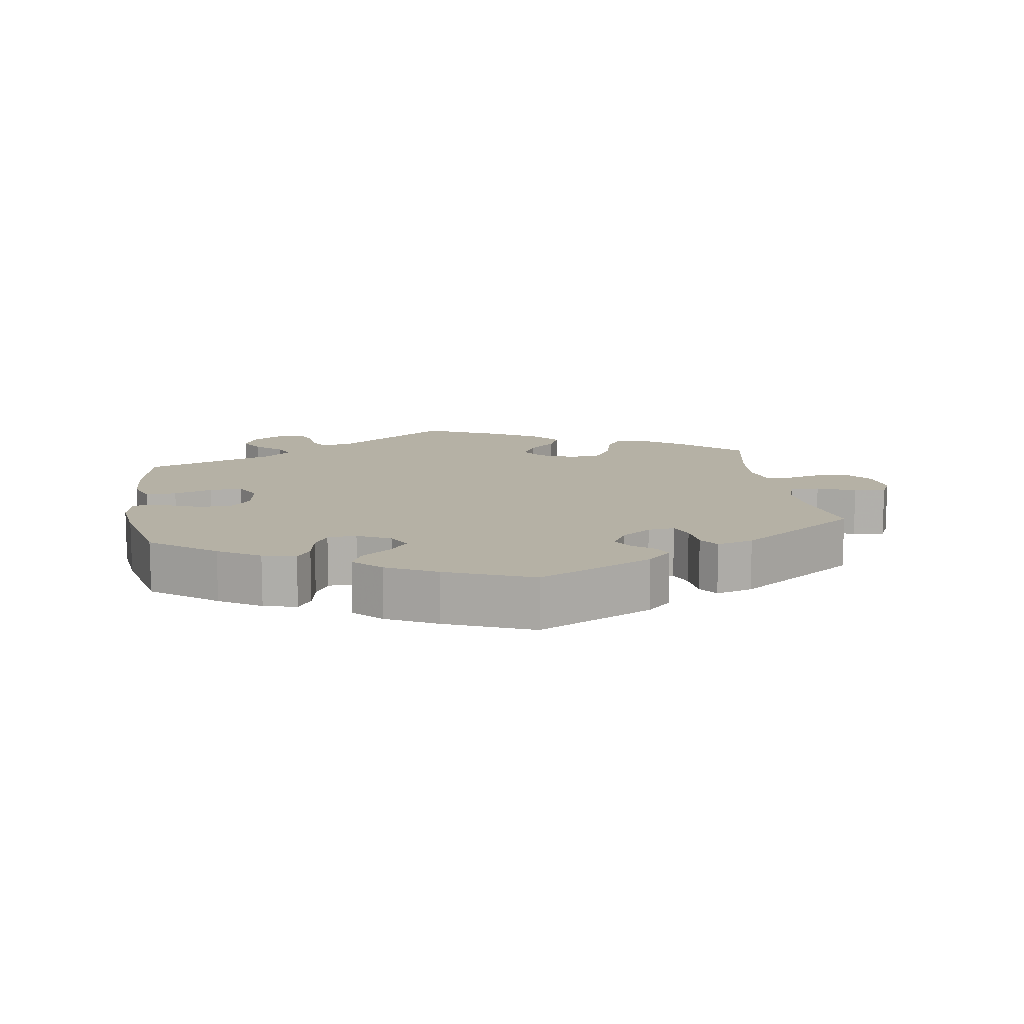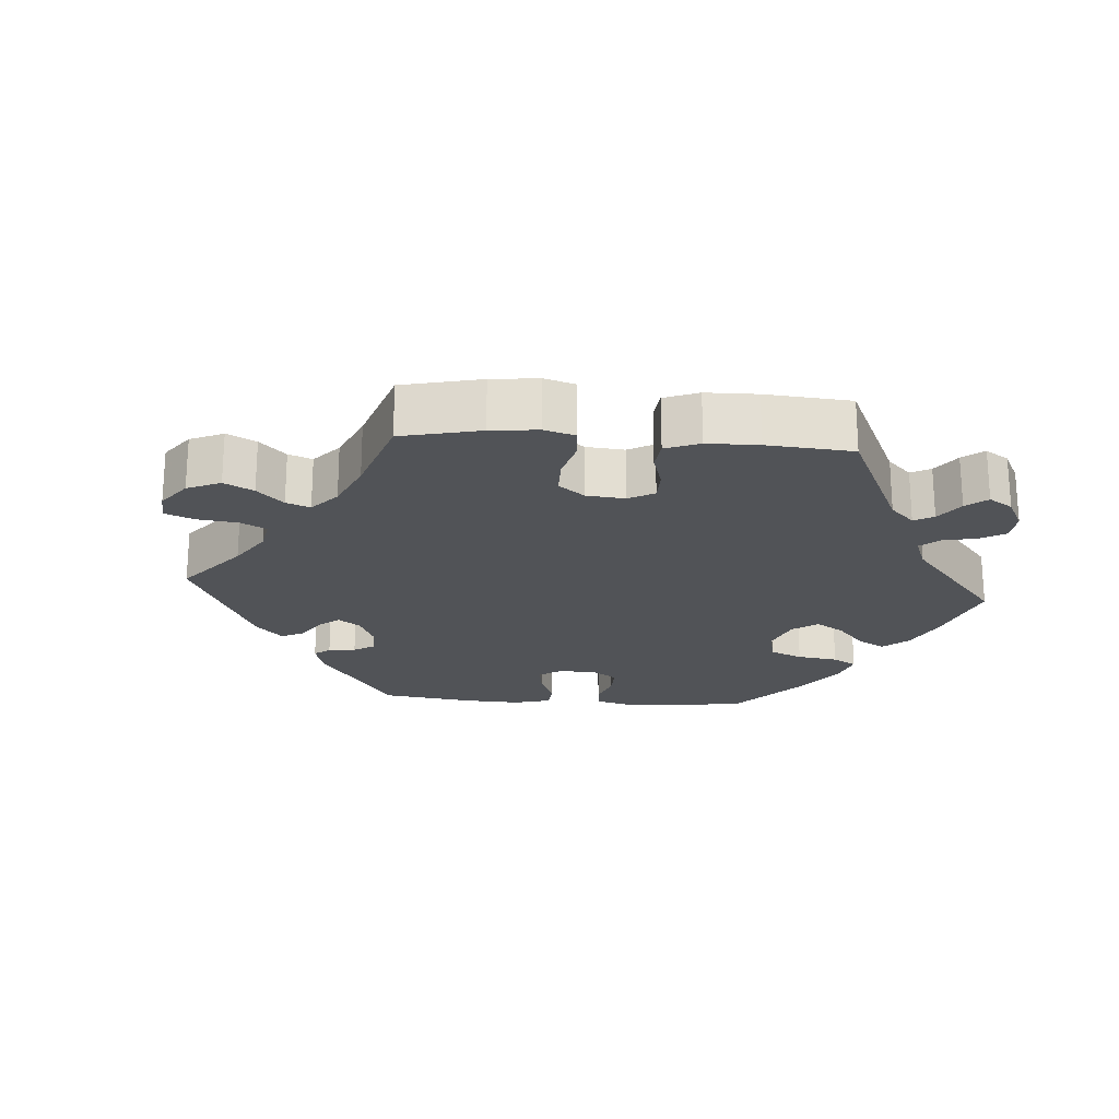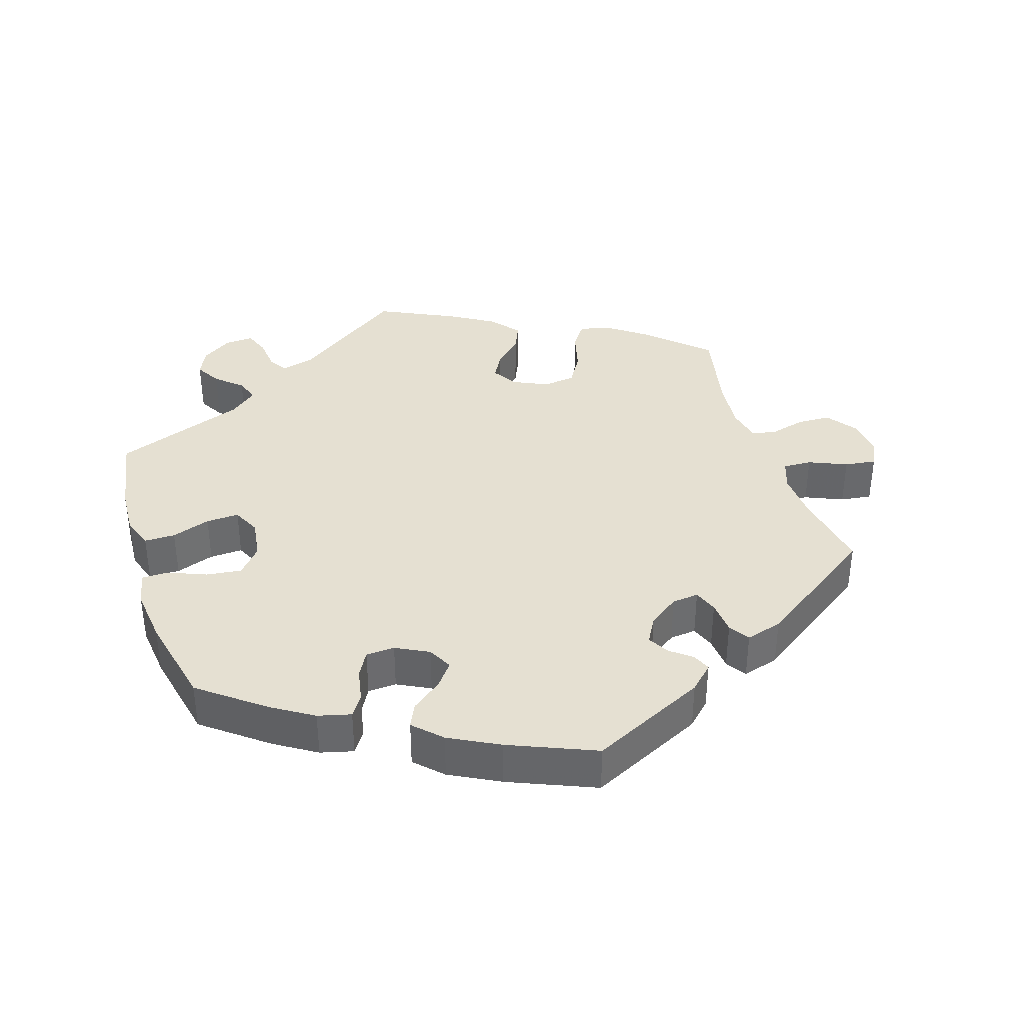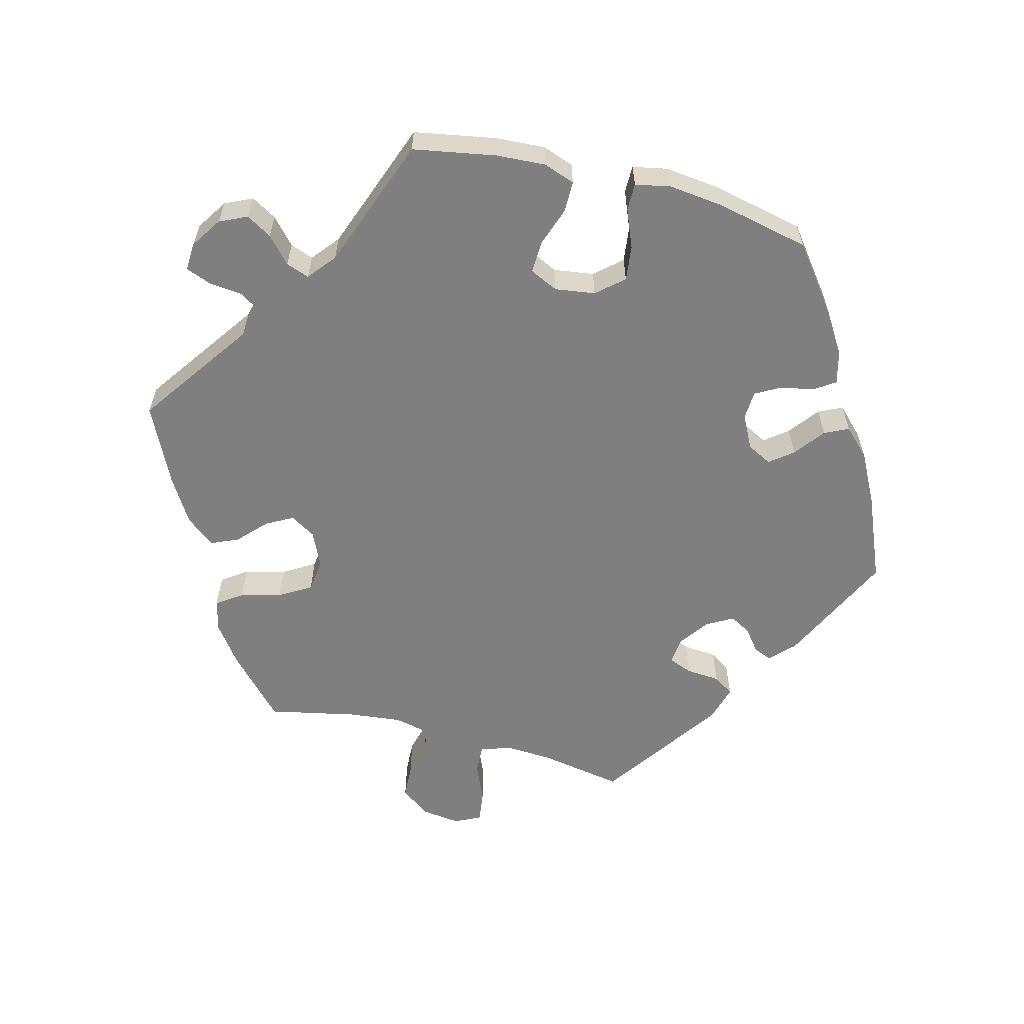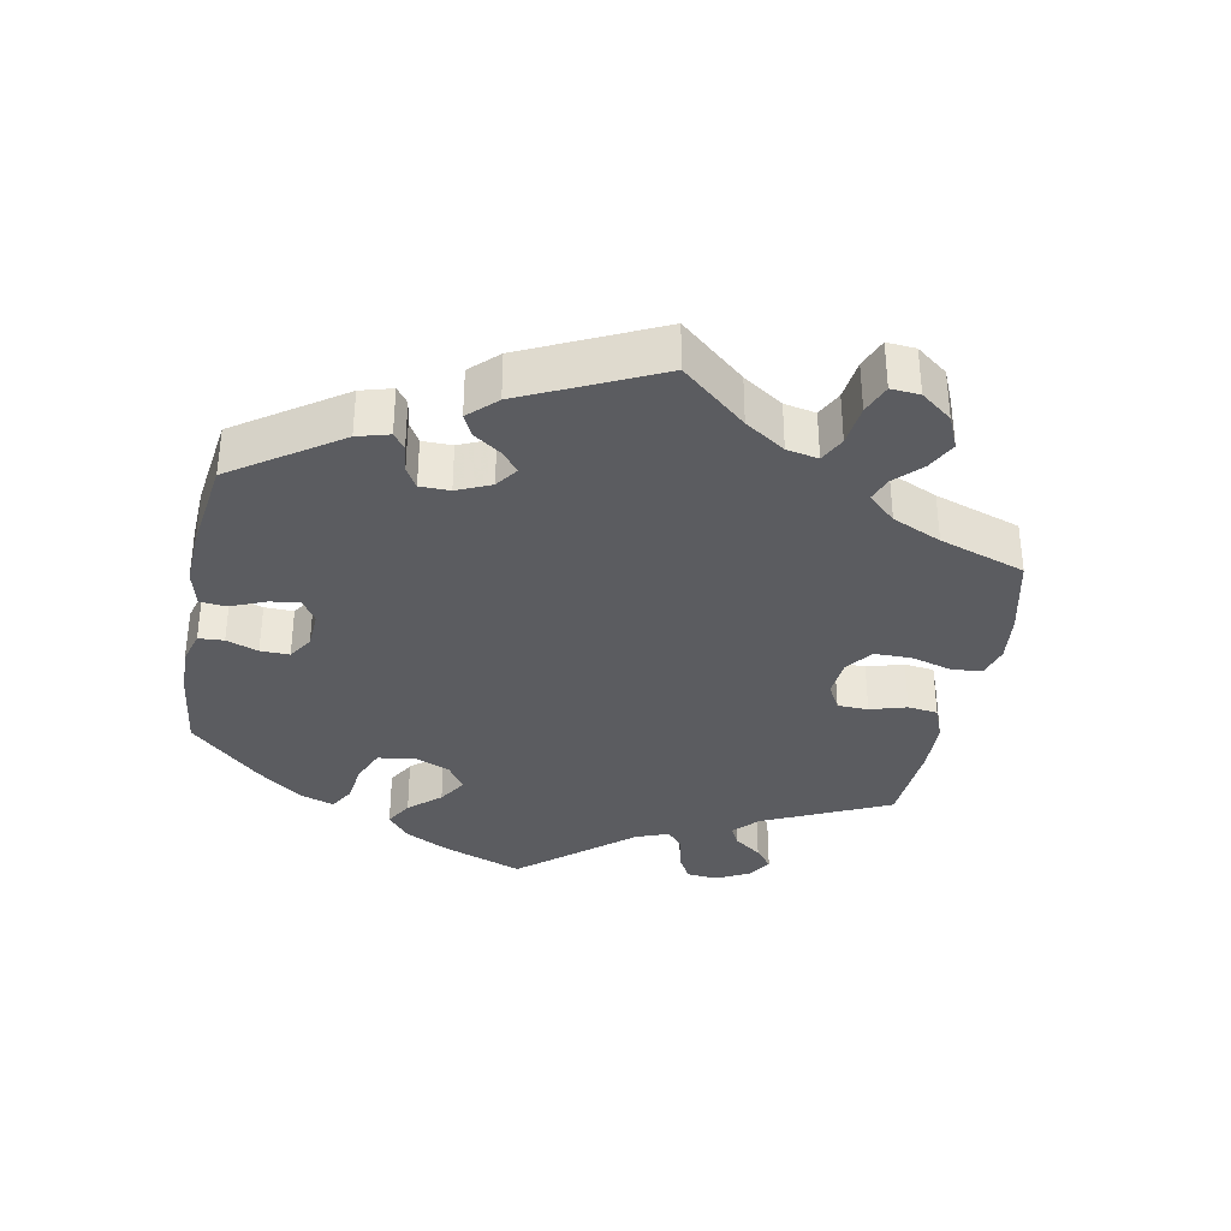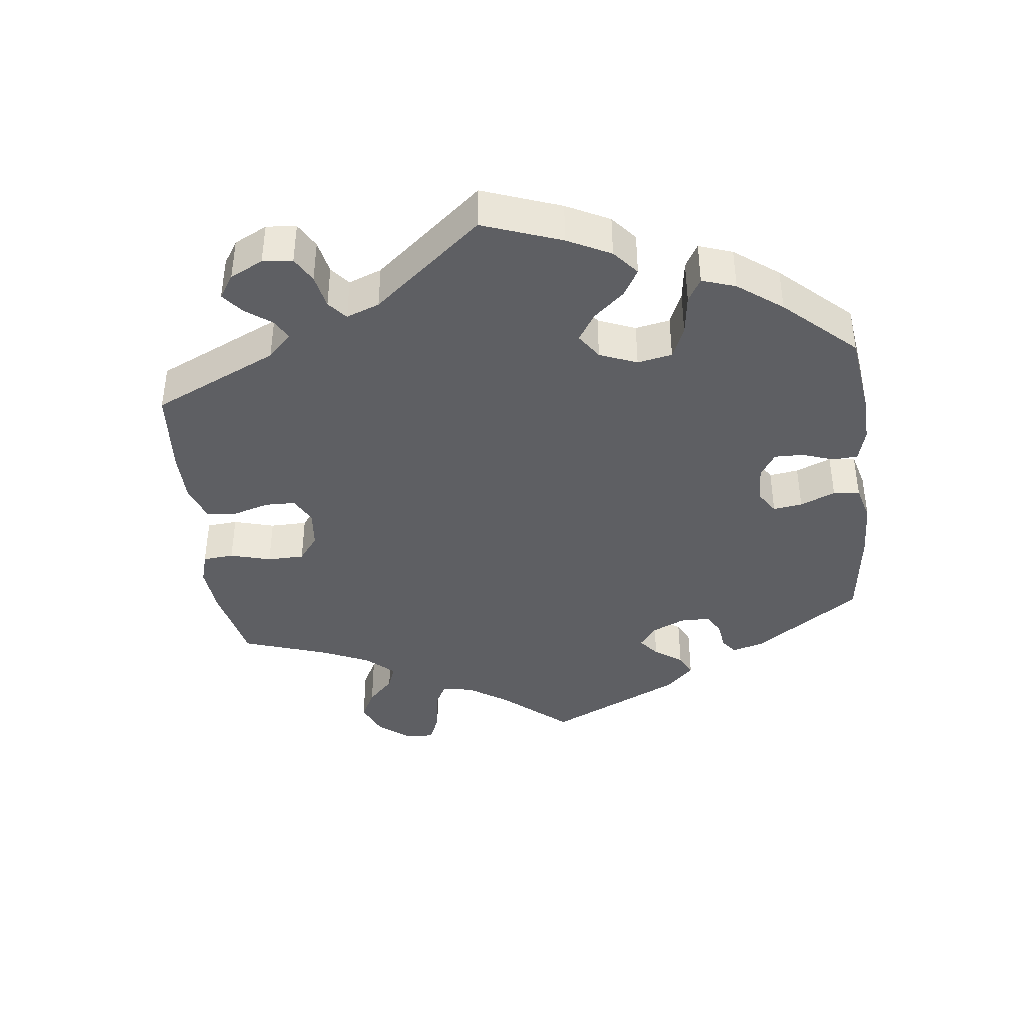
<metadata>
{"format":"obj","ext":"obj","renderer":"f3d","projection":"perspective","resolution":1024,"background":"white","views":[{"elev":11.8,"azim":-9.1,"up":"+Y"},{"elev":-22.0,"azim":145.5,"up":"+Y"},{"elev":37.7,"azim":-17.6,"up":"+Y"},{"elev":-59.7,"azim":-104.5,"up":"+Y"},{"elev":-35.3,"azim":48.9,"up":"+Y"},{"elev":-40.7,"azim":-113.3,"up":"+Y"}]}
</metadata>
<code>
v 0.416 0.07 -0.367
v 0.361 0.07 -0.407
v 0.316 0.07 -0.418
v 0.291 0.07 -0.382
v 0.276 0.07 -0.324
v 0.249 0.07 -0.279
v 0.203 0.07 -0.273
v 0.153 0.07 -0.296
v 0.131 0.07 -0.332
v 0.152 0.07 -0.37
v 0.191 0.07 -0.407
v 0.208 0.07 -0.446
v 0.175 0.07 -0.487
v 0.112 0.07 -0.525
v 0.001 0.07 -0.578
v -0.159 0.07 -0.465
v -0.205 0.07 -0.453
v -0.222 0.07 -0.48
v -0.227 0.07 -0.527
v -0.241 0.07 -0.563
v -0.281 0.07 -0.561
v -0.325 0.07 -0.532
v -0.343 0.07 -0.493
v -0.322 0.07 -0.457
v -0.285 0.07 -0.424
v -0.273 0.07 -0.391
v -0.312 0.07 -0.359
v -0.5 0.07 -0.289
v -0.521 0.07 -0.171
v -0.525 0.07 -0.102
v -0.509 0.07 -0.057
v -0.465 0.07 -0.057
v -0.41 0.07 -0.076
v -0.363 0.07 -0.078
v -0.344 0.07 -0.038
v -0.352 0.07 0.019
v -0.385 0.07 0.057
v -0.435 0.07 0.051
v -0.489 0.07 0.029
v -0.528 0.07 0.029
v -0.538 0.07 0.079
v -0.529 0.07 0.157
v -0.5 0.07 0.289
v -0.409 0.07 0.359
v -0.35 0.07 0.396
v -0.303 0.07 0.408
v -0.283 0.07 0.378
v -0.274 0.07 0.331
v -0.254 0.07 0.295
v -0.213 0.07 0.293
v -0.166 0.07 0.317
v -0.148 0.07 0.352
v -0.174 0.07 0.385
v -0.217 0.07 0.418
v -0.233 0.07 0.452
v -0.195 0.07 0.49
v -0.124 0.07 0.527
v -0.001 0.07 0.578
v 0.163 0.07 0.499
v 0.197 0.07 0.466
v 0.186 0.07 0.44
v 0.155 0.07 0.416
v 0.138 0.07 0.386
v 0.159 0.07 0.349
v 0.202 0.07 0.318
v 0.24 0.07 0.314
v 0.253 0.07 0.348
v 0.257 0.07 0.396
v 0.276 0.07 0.425
v 0.328 0.07 0.41
v 0.501 0.07 0.29
v 0.48 0.07 0.172
v 0.476 0.07 0.104
v 0.491 0.07 0.061
v 0.532 0.07 0.063
v 0.586 0.07 0.086
v 0.631 0.07 0.092
v 0.649 0.07 0.055
v 0.642 0.07 0
v 0.611 0.07 -0.042
v 0.564 0.07 -0.044
v 0.514 0.07 -0.031
v 0.478 0.07 -0.037
v 0.467 0.07 -0.088
v 0.475 0.07 -0.163
v 0.501 0.07 -0.288
v 0.416 0 -0.367
v 0.361 0 -0.407
v 0.316 0 -0.418
v 0.291 0 -0.382
v 0.276 0 -0.324
v 0.249 0 -0.279
v 0.203 0 -0.273
v 0.153 0 -0.296
v 0.131 0 -0.332
v 0.152 0 -0.37
v 0.191 0 -0.407
v 0.208 0 -0.446
v 0.175 0 -0.487
v 0.112 0 -0.525
v 0.001 0 -0.578
v -0.159 0 -0.465
v -0.205 0 -0.453
v -0.222 0 -0.48
v -0.227 0 -0.527
v -0.241 0 -0.563
v -0.281 0 -0.561
v -0.325 0 -0.532
v -0.343 0 -0.493
v -0.322 0 -0.457
v -0.285 0 -0.424
v -0.273 0 -0.391
v -0.312 0 -0.359
v -0.5 0 -0.289
v -0.521 0 -0.171
v -0.525 0 -0.102
v -0.509 0 -0.057
v -0.465 0 -0.057
v -0.41 0 -0.076
v -0.363 0 -0.078
v -0.344 0 -0.038
v -0.352 0 0.019
v -0.385 0 0.057
v -0.435 0 0.051
v -0.489 0 0.029
v -0.528 0 0.029
v -0.538 0 0.079
v -0.529 0 0.157
v -0.5 0 0.289
v -0.409 0 0.359
v -0.35 0 0.396
v -0.303 0 0.408
v -0.283 0 0.378
v -0.274 0 0.331
v -0.254 0 0.295
v -0.213 0 0.293
v -0.166 0 0.317
v -0.148 0 0.352
v -0.174 0 0.385
v -0.217 0 0.418
v -0.233 0 0.452
v -0.195 0 0.49
v -0.124 0 0.527
v -0.001 0 0.578
v 0.163 0 0.499
v 0.197 0 0.466
v 0.186 0 0.44
v 0.155 0 0.416
v 0.138 0 0.386
v 0.159 0 0.349
v 0.202 0 0.318
v 0.24 0 0.314
v 0.253 0 0.348
v 0.257 0 0.396
v 0.276 0 0.425
v 0.328 0 0.41
v 0.501 0 0.29
v 0.48 0 0.172
v 0.476 0 0.104
v 0.491 0 0.061
v 0.532 0 0.063
v 0.586 0 0.086
v 0.631 0 0.092
v 0.649 0 0.055
v 0.642 0 0
v 0.611 0 -0.042
v 0.564 0 -0.044
v 0.514 0 -0.031
v 0.478 0 -0.037
v 0.467 0 -0.088
v 0.475 0 -0.163
v 0.501 0 -0.288
f 85 86 1 2
f 84 85 2 3
f 83 84 3 4
f 79 80 81 82
f 79 82 83
f 78 79 83
f 75 76 77 78
f 74 75 78 83
f 73 74 83 4
f 69 70 71 72
f 67 68 69 72
f 66 67 72 73
f 65 66 73 4
f 59 60 61 62
f 59 62 63
f 58 59 63
f 57 58 63 64
f 53 54 55 56
f 52 53 56 57
f 45 46 47 48
f 45 48 49
f 44 45 49
f 43 44 49
f 42 43 49 50
f 38 39 40 41
f 37 38 41 42
f 30 31 32 33
f 30 33 34
f 27 28 29 30
f 26 27 30 34
f 22 23 24 25
f 20 21 22 25
f 18 19 20 25
f 17 18 25 26
f 16 17 26 34
f 10 11 12 13
f 9 10 13 14
f 64 65 4 5
f 52 57 64
f 51 52 64
f 50 51 64
f 37 42 50 64
f 36 37 64
f 35 36 64
f 9 14 15 16
f 8 9 16 34
f 7 8 34 35
f 64 5 6
f 6 7 35 64
f 88 87 172 171
f 89 88 171 170
f 90 89 170 169
f 168 167 166 165
f 169 168 165
f 169 165 164
f 164 163 162 161
f 169 164 161 160
f 90 169 160 159
f 158 157 156 155
f 158 155 154 153
f 159 158 153 152
f 90 159 152 151
f 148 147 146 145
f 149 148 145
f 149 145 144
f 150 149 144 143
f 142 141 140 139
f 143 142 139 138
f 134 133 132 131
f 135 134 131
f 135 131 130
f 135 130 129
f 136 135 129 128
f 127 126 125 124
f 128 127 124 123
f 119 118 117 116
f 120 119 116
f 116 115 114 113
f 120 116 113 112
f 111 110 109 108
f 111 108 107 106
f 111 106 105 104
f 112 111 104 103
f 120 112 103 102
f 99 98 97 96
f 100 99 96 95
f 91 90 151 150
f 150 143 138
f 150 138 137
f 150 137 136
f 150 136 128 123
f 150 123 122
f 150 122 121
f 102 101 100 95
f 120 102 95 94
f 121 120 94 93
f 92 91 150
f 150 121 93 92
f 1 87 88 2
f 2 88 89 3
f 3 89 90 4
f 4 90 91 5
f 5 91 92 6
f 6 92 93 7
f 7 93 94 8
f 8 94 95 9
f 9 95 96 10
f 10 96 97 11
f 11 97 98 12
f 12 98 99 13
f 13 99 100 14
f 14 100 101 15
f 15 101 102 16
f 16 102 103 17
f 17 103 104 18
f 18 104 105 19
f 19 105 106 20
f 20 106 107 21
f 21 107 108 22
f 22 108 109 23
f 23 109 110 24
f 24 110 111 25
f 25 111 112 26
f 26 112 113 27
f 27 113 114 28
f 28 114 115 29
f 29 115 116 30
f 30 116 117 31
f 31 117 118 32
f 32 118 119 33
f 33 119 120 34
f 34 120 121 35
f 35 121 122 36
f 36 122 123 37
f 37 123 124 38
f 38 124 125 39
f 39 125 126 40
f 40 126 127 41
f 41 127 128 42
f 42 128 129 43
f 43 129 130 44
f 44 130 131 45
f 45 131 132 46
f 46 132 133 47
f 47 133 134 48
f 48 134 135 49
f 49 135 136 50
f 50 136 137 51
f 51 137 138 52
f 52 138 139 53
f 53 139 140 54
f 54 140 141 55
f 55 141 142 56
f 56 142 143 57
f 57 143 144 58
f 58 144 145 59
f 59 145 146 60
f 60 146 147 61
f 61 147 148 62
f 62 148 149 63
f 63 149 150 64
f 64 150 151 65
f 65 151 152 66
f 66 152 153 67
f 67 153 154 68
f 68 154 155 69
f 69 155 156 70
f 70 156 157 71
f 71 157 158 72
f 72 158 159 73
f 73 159 160 74
f 74 160 161 75
f 75 161 162 76
f 76 162 163 77
f 77 163 164 78
f 78 164 165 79
f 79 165 166 80
f 80 166 167 81
f 81 167 168 82
f 82 168 169 83
f 83 169 170 84
f 84 170 171 85
f 85 171 172 86
f 86 172 87 1

</code>
